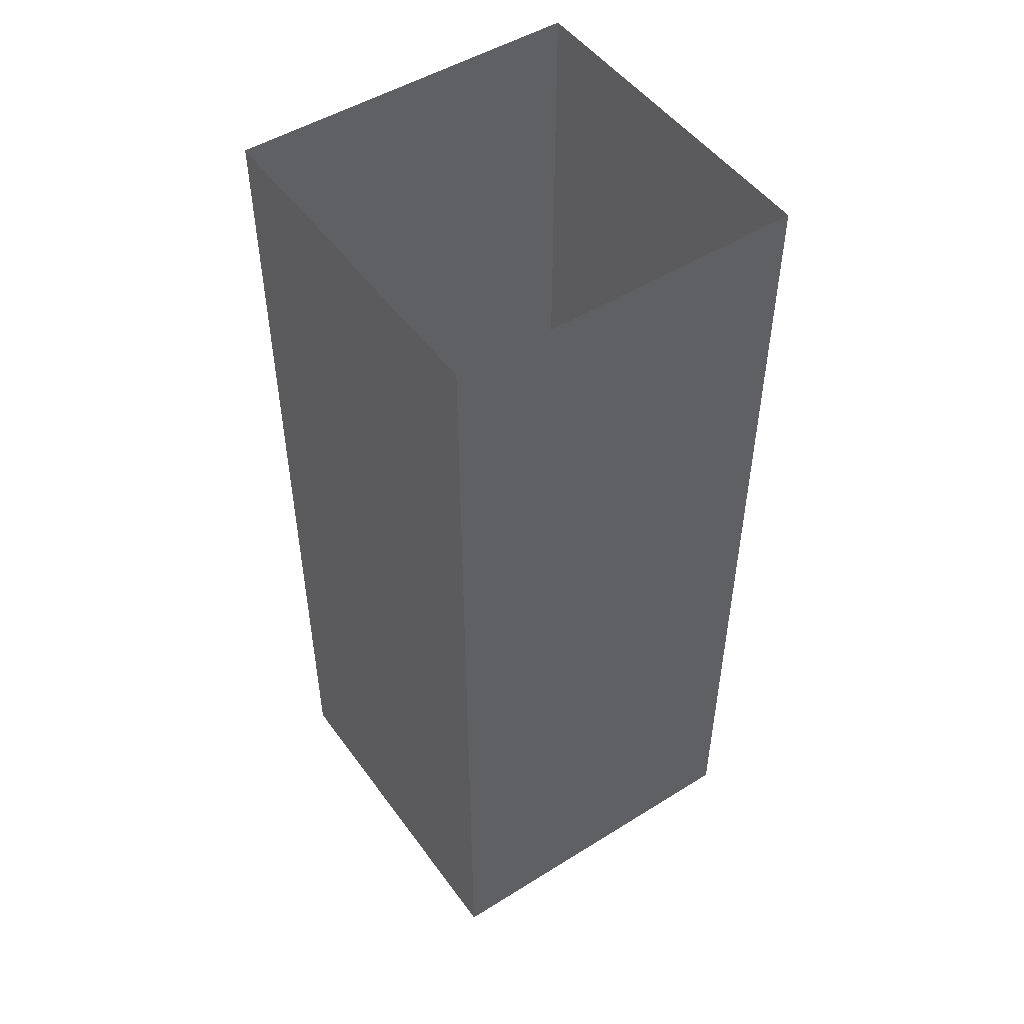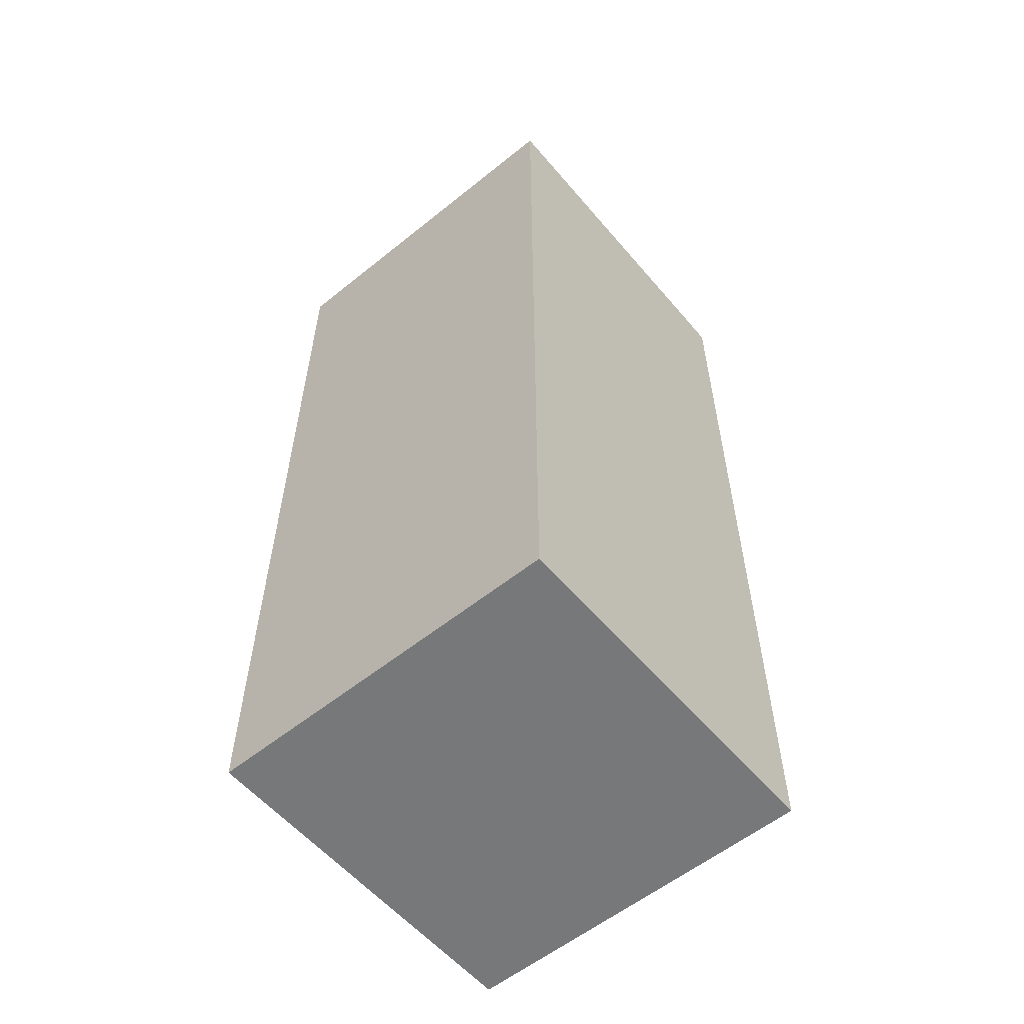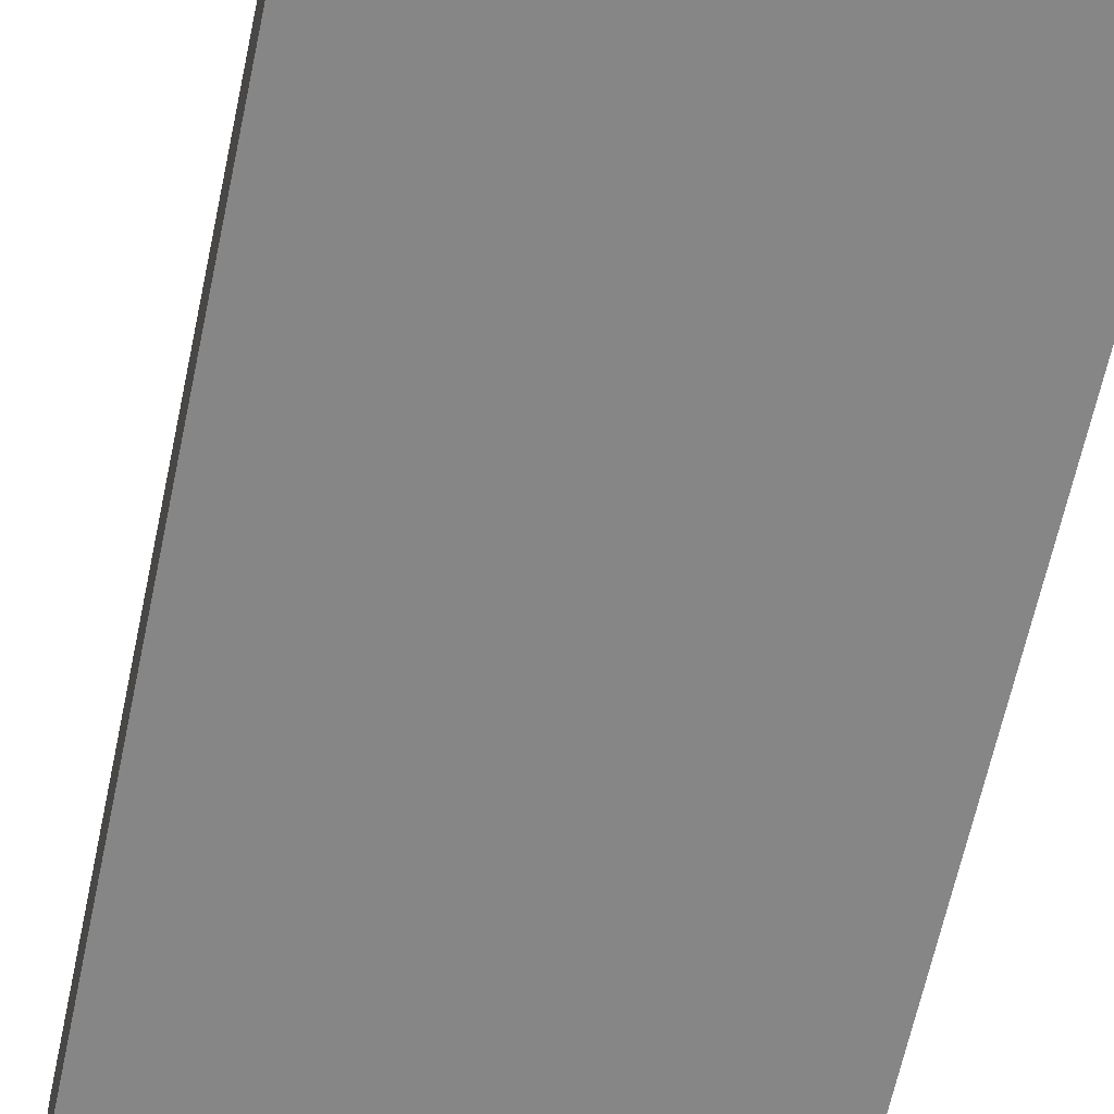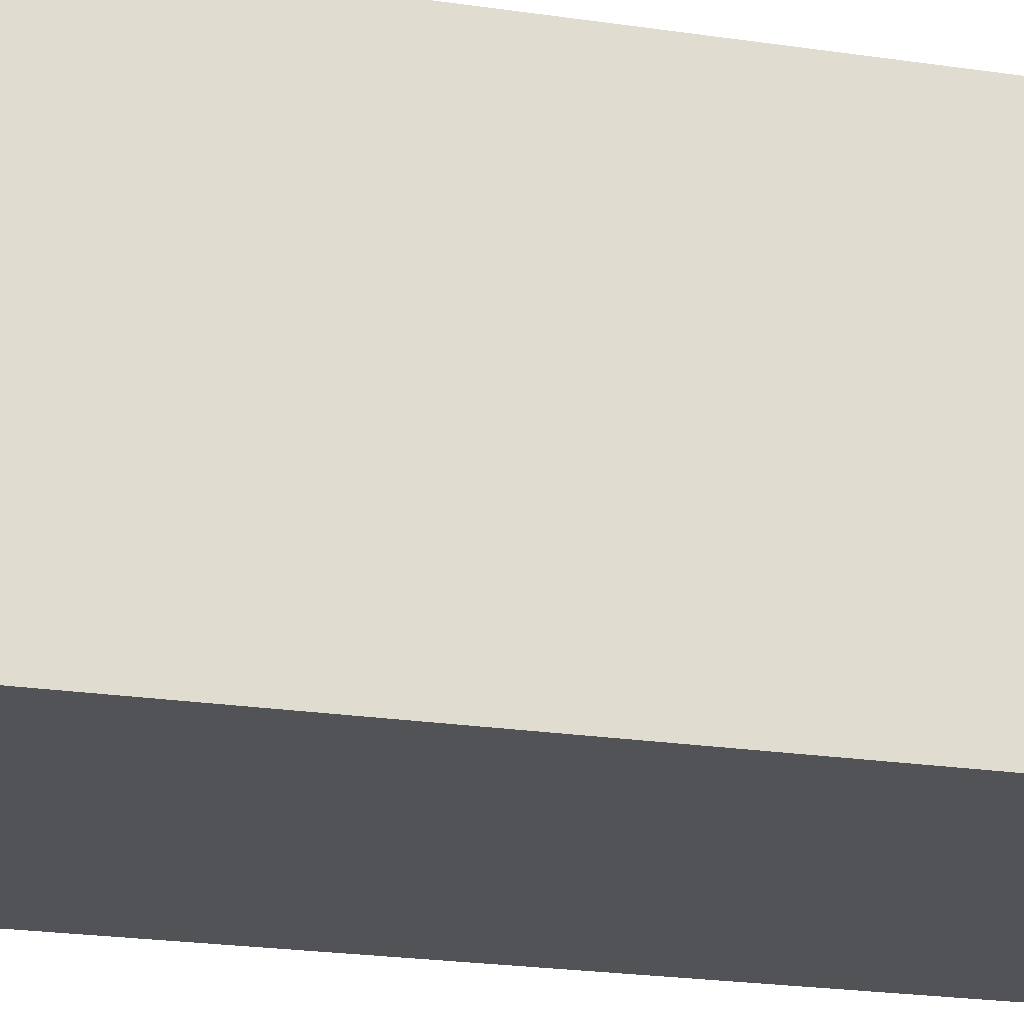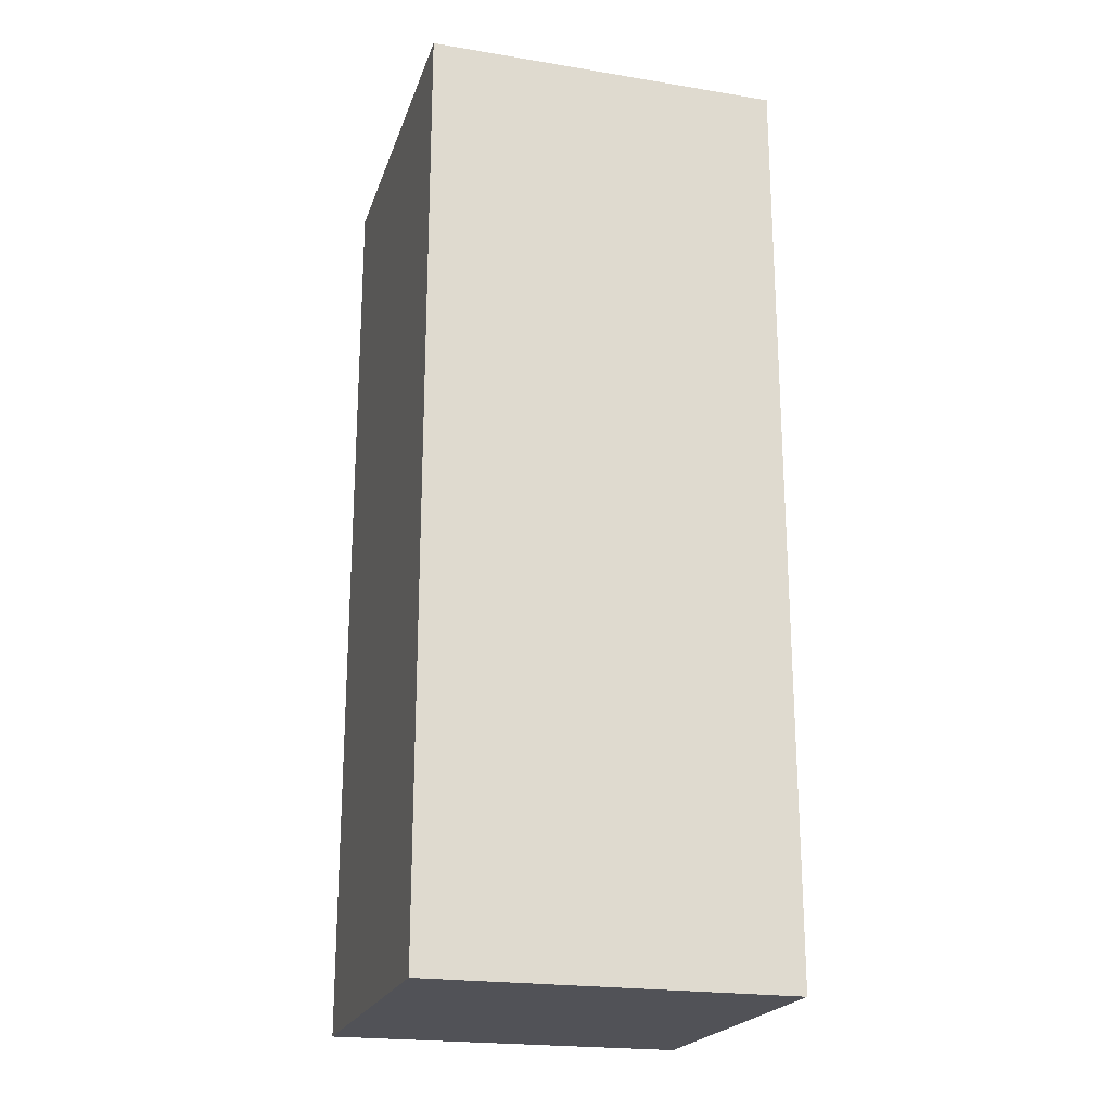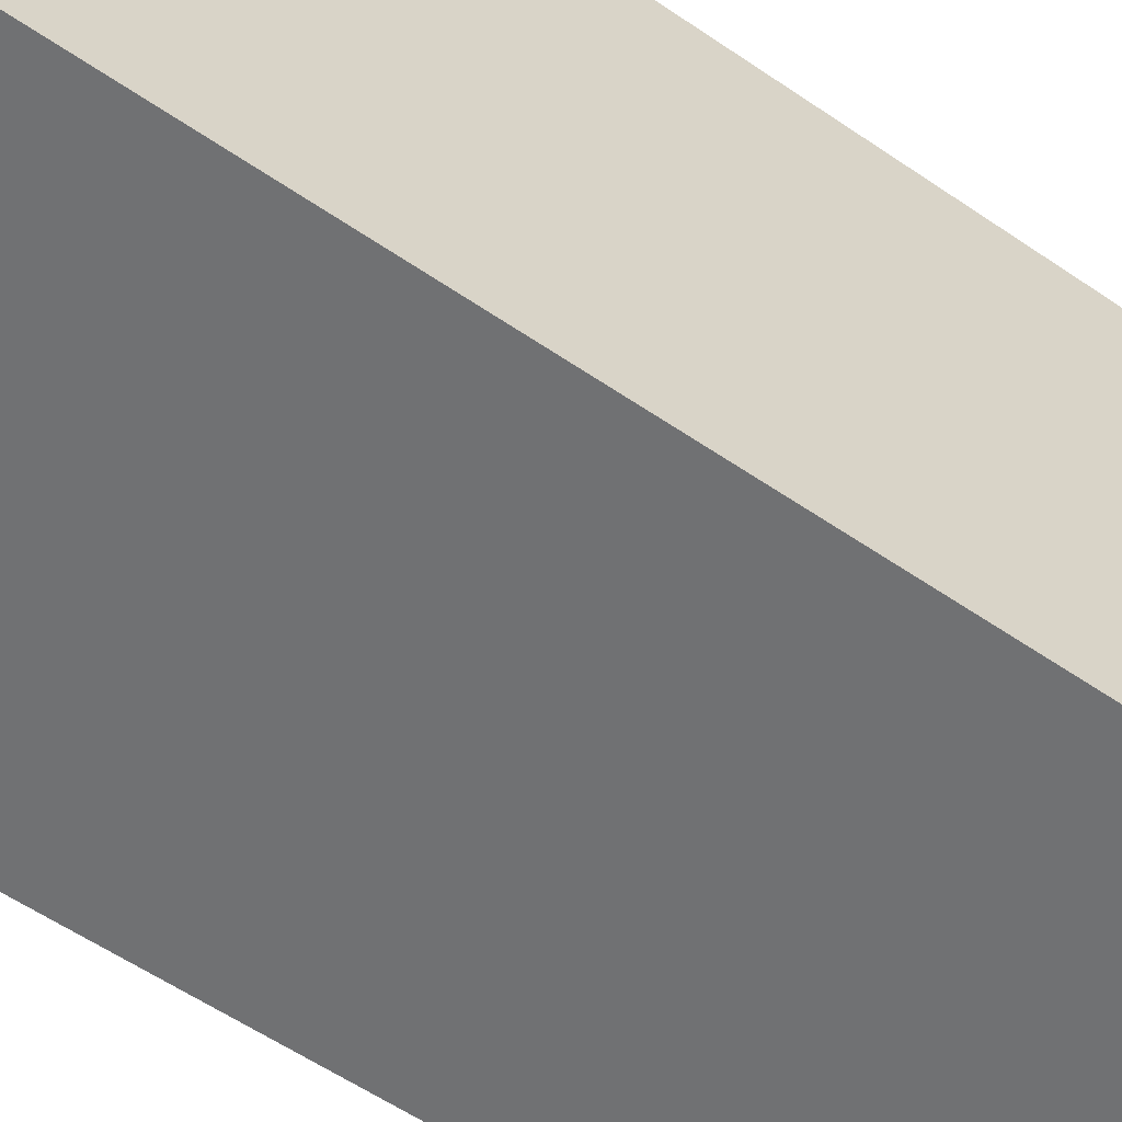
<metadata>
{"format":"obj","ext":"obj","renderer":"f3d","projection":"perspective","resolution":1024,"background":"white","views":[{"elev":49.5,"azim":55.5,"up":"+Y"},{"elev":-57.4,"azim":39.9,"up":"+Y"},{"elev":-62.1,"azim":168.2,"up":"+Z"},{"elev":-22.4,"azim":75.5,"up":"+Z"},{"elev":-21.5,"azim":73.9,"up":"+Y"},{"elev":-55.2,"azim":53.8,"up":"+Z"}]}
</metadata>
<code>
o
v -1.5 4.7 -4.9
v -1.5 4.7 -7.9
v -1.5 7.7 -4.9
v -1.5 7.7 -7.9
v -0.5 2.1 -5.9
v -0.5 2.1 -6.9
v -0.5 4.7 -5.9
v -0.5 4.7 -6.9
v 0.5 2.1 -5.9
v 0.5 2.1 -6.9
v 0.5 4.7 -5.9
v 0.5 4.7 -6.9
v 1.5 4.7 -4.9
v 1.5 4.7 -7.9
v 1.5 7.7 -4.9
v 1.5 7.7 -7.9
v -1.5 4.7 -4.9
v -1.5 7.7 -4.9
v 1.5 4.7 -4.9
v 1.5 7.7 -4.9
v -0.5 2.1 -5.9
v -0.5 4.7 -5.9
v 0.5 2.1 -5.9
v 0.5 4.7 -5.9
v -0.5 2.1 -6.9
v -0.5 4.7 -6.9
v 0.5 2.1 -6.9
v 0.5 4.7 -6.9
v -1.5 4.7 -7.9
v -1.5 7.7 -7.9
v 1.5 4.7 -7.9
v 1.5 7.7 -7.9
v -0.5 2.1 -5.9
v 0.5 2.1 -5.9
v -0.4 2.1 -6
v 0.4 2.1 -6
v -0.3 2.1 -6.1
v 0.3 2.1 -6.1
v -0.2 2.1 -6.2
v 0.2 2.1 -6.2
v -0.1 2.1 -6.3
v 0.1 2.1 -6.3
v -0.1 2.1 -6.5
v 0.1 2.1 -6.5
v -0.2 2.1 -6.6
v 0.2 2.1 -6.6
v -0.3 2.1 -6.7
v 0.3 2.1 -6.7
v -0.4 2.1 -6.8
v 0.4 2.1 -6.8
v -0.5 2.1 -6.9
v 0.5 2.1 -6.9
v -1.5 4.7 -4.9
v 1.5 4.7 -4.9
v -0.5 4.7 -5.9
v 0.5 4.7 -5.9
v -0.5 4.7 -6.9
v 0.5 4.7 -6.9
v -1.5 4.7 -7.9
v 1.5 4.7 -7.9
v -1.5 7.7 -4.9
v 1.5 7.7 -4.9
v -1.5 7.7 -7.9
v 1.5 7.7 -7.9
f 7 6 5
f 8 6 7
f 9 10 11
f 11 10 12
f 23 22 21
f 24 22 23
f 25 26 27
f 27 26 28
f 35 34 33
f 36 34 35
f 37 36 35
f 38 36 37
f 39 38 37
f 40 38 39
f 41 40 39
f 42 40 41
f 43 41 39
f 43 42 41
f 44 40 42
f 44 42 43
f 45 39 37
f 45 43 39
f 45 44 43
f 46 40 44
f 46 44 45
f 46 38 40
f 47 37 35
f 47 45 37
f 47 46 45
f 48 38 46
f 48 46 47
f 48 36 38
f 49 35 33
f 49 47 35
f 49 48 47
f 50 36 48
f 50 48 49
f 50 34 36
f 51 49 33
f 51 50 49
f 52 34 50
f 52 50 51

</code>
